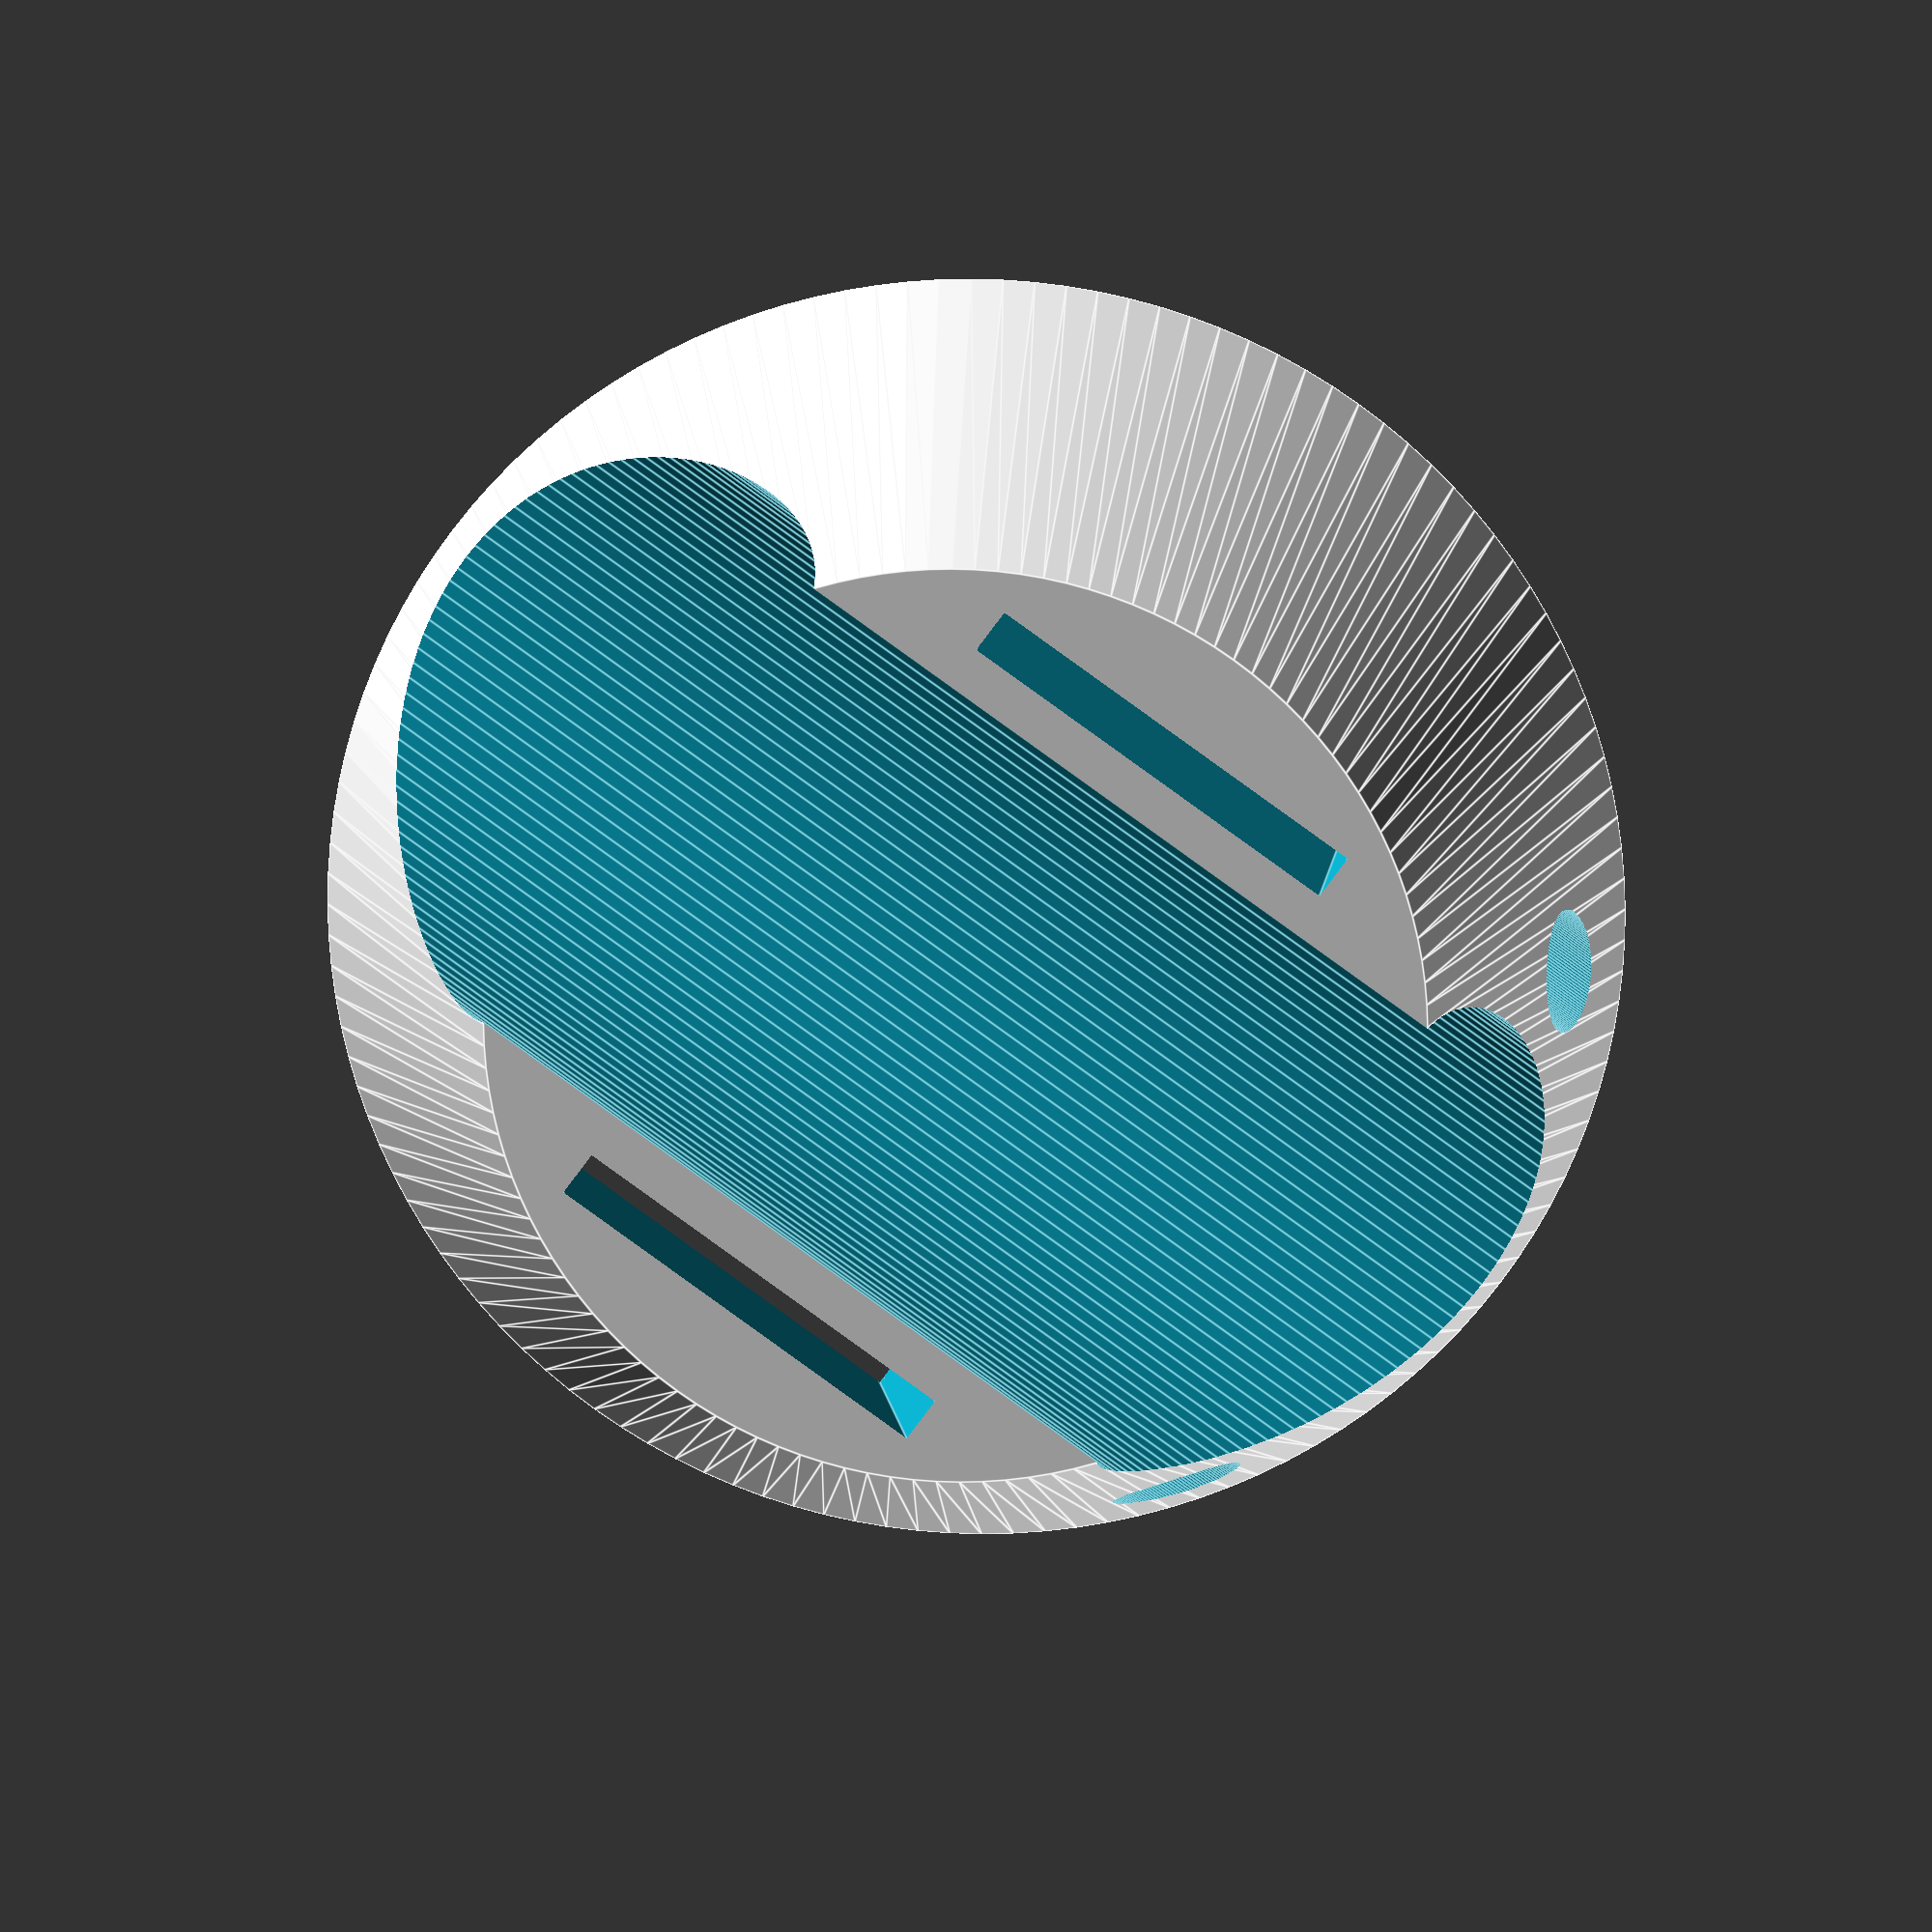
<openscad>
/* Saramonic SmartRig to GLIDECAM HD-4000 */

$fn = 128;

glidecam_pole_diameter = 25.4;
glidecam_pole_radius = glidecam_pole_diameter/2;

cable_pipe_diameter = 4.5;
cable_pipe_radius = cable_pipe_diameter/2;

difference() {
    cylinder(r1=27.5, r2=20, h=19.5);
    translate([-50, 0, 15]) {
        rotate([0, 90, 0]) {
            cylinder(r=glidecam_pole_radius, h=100);
        }
    }
    translate([-9, -19., -3.5]) {
        cube([18., 38, 5]);
    }
    translate([-13, -28.5/2 - 3, -7]) {
        cube([26., 3., 10]);
    }
    translate([-13, 28.5/2, -7]) {
        cube([26., 3., 10]);
    }
    rotate([10, 0, 0]) {
        translate([0, 18, 10]) {
            cube([18., 2., 30], center=true);
        }
    }
    rotate([-10, 0, 0]) {
        translate([0, -18, 10]) {
            cube([18., 2., 30], center=true);
        }
    }
    translate([-14, 14, 5.5]) {
        rotate([0, 90, 0]) {
            cylinder(r=cable_pipe_radius, h=50);
        }
    }
    translate([-14, -14, 5.5]) {
        rotate([0, 90, 0]) {
            cylinder(r=cable_pipe_radius, h=50);
        }
    }
}
</openscad>
<views>
elev=345.0 azim=36.1 roll=2.6 proj=o view=edges
</views>
